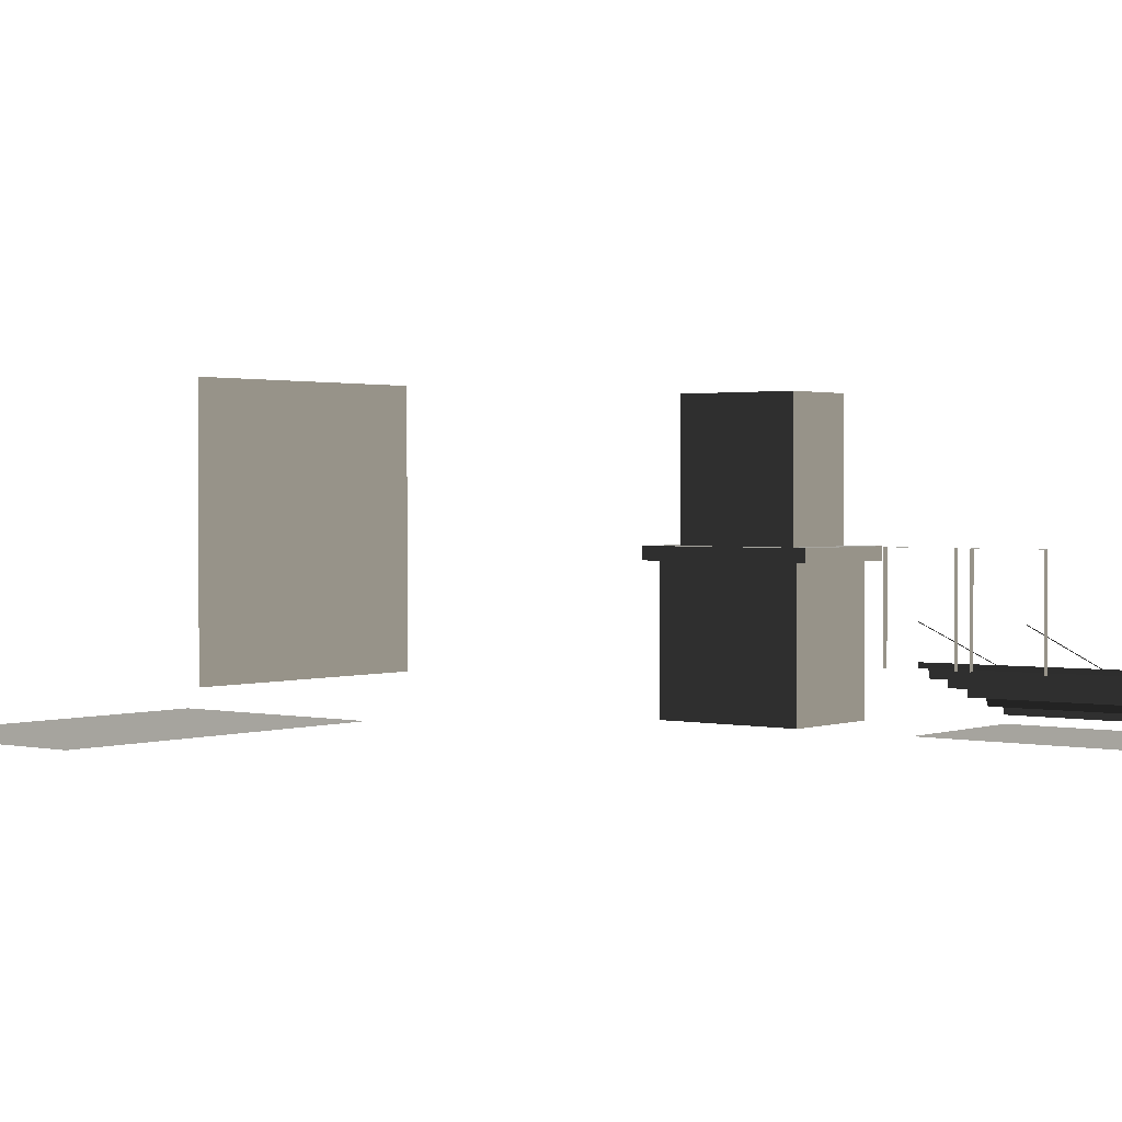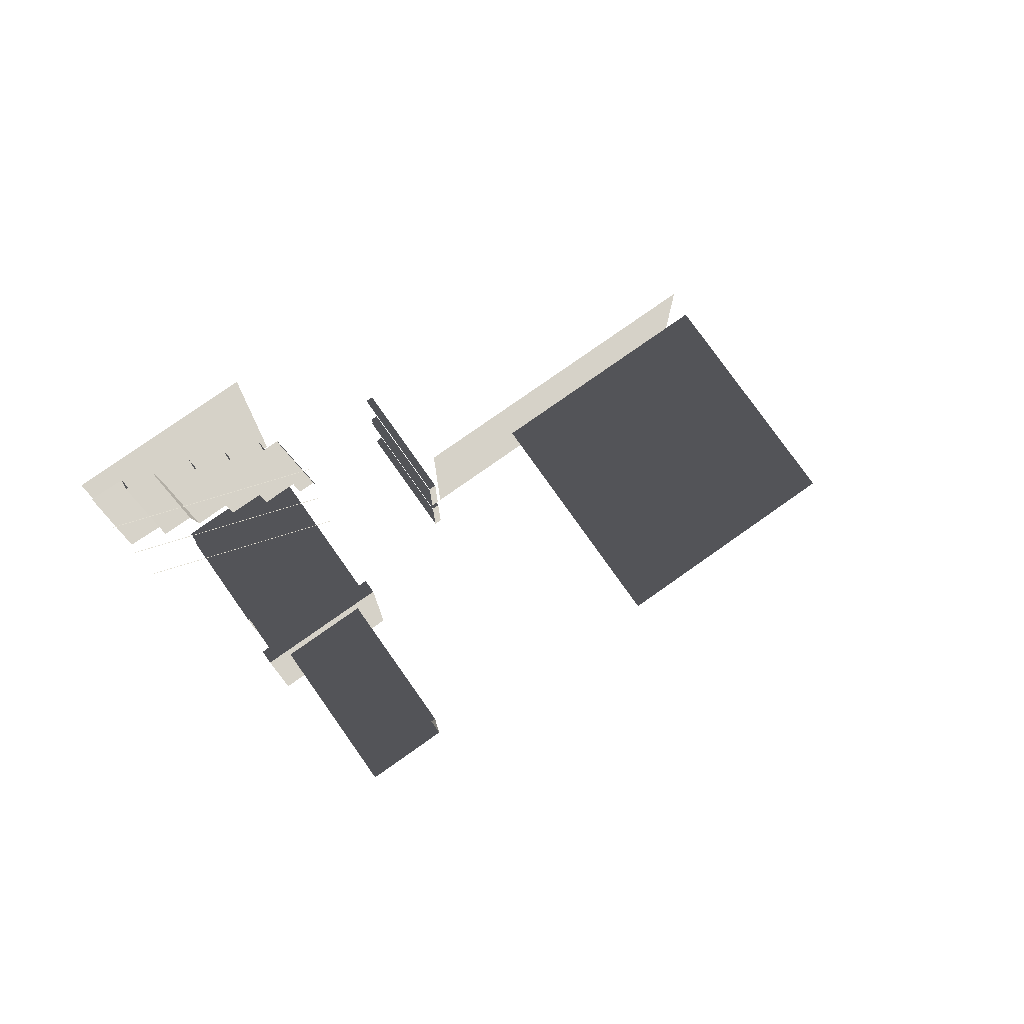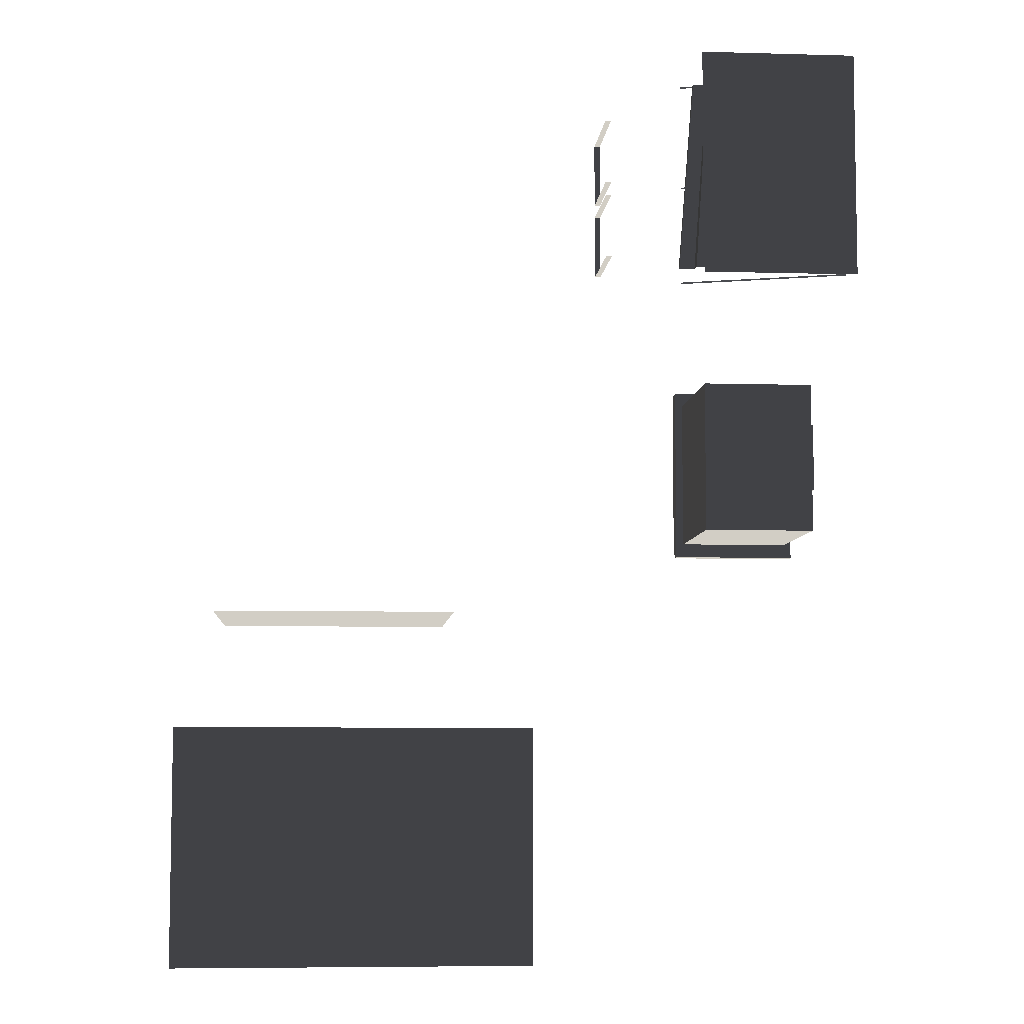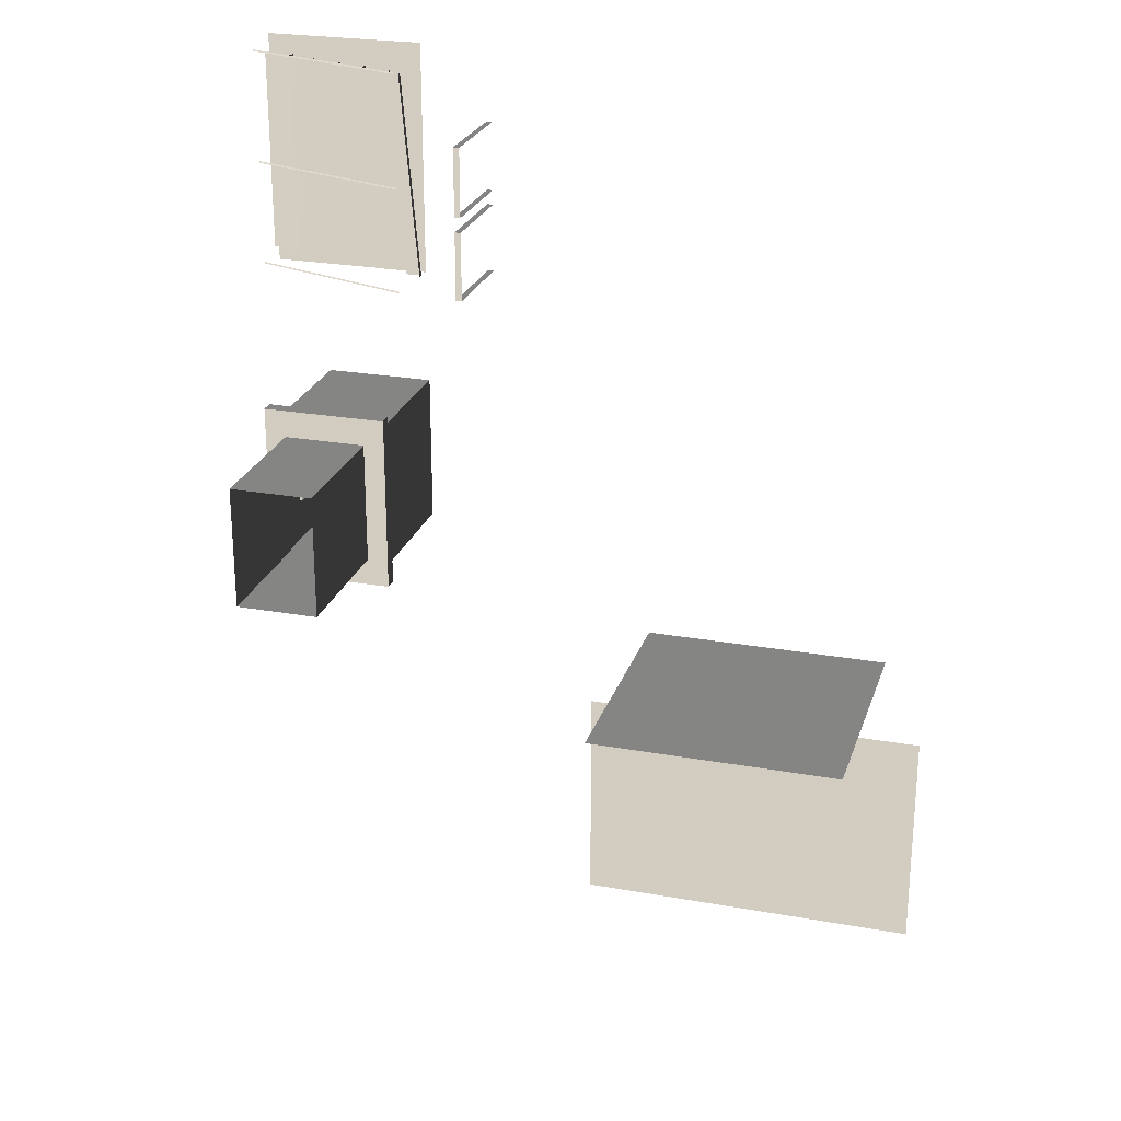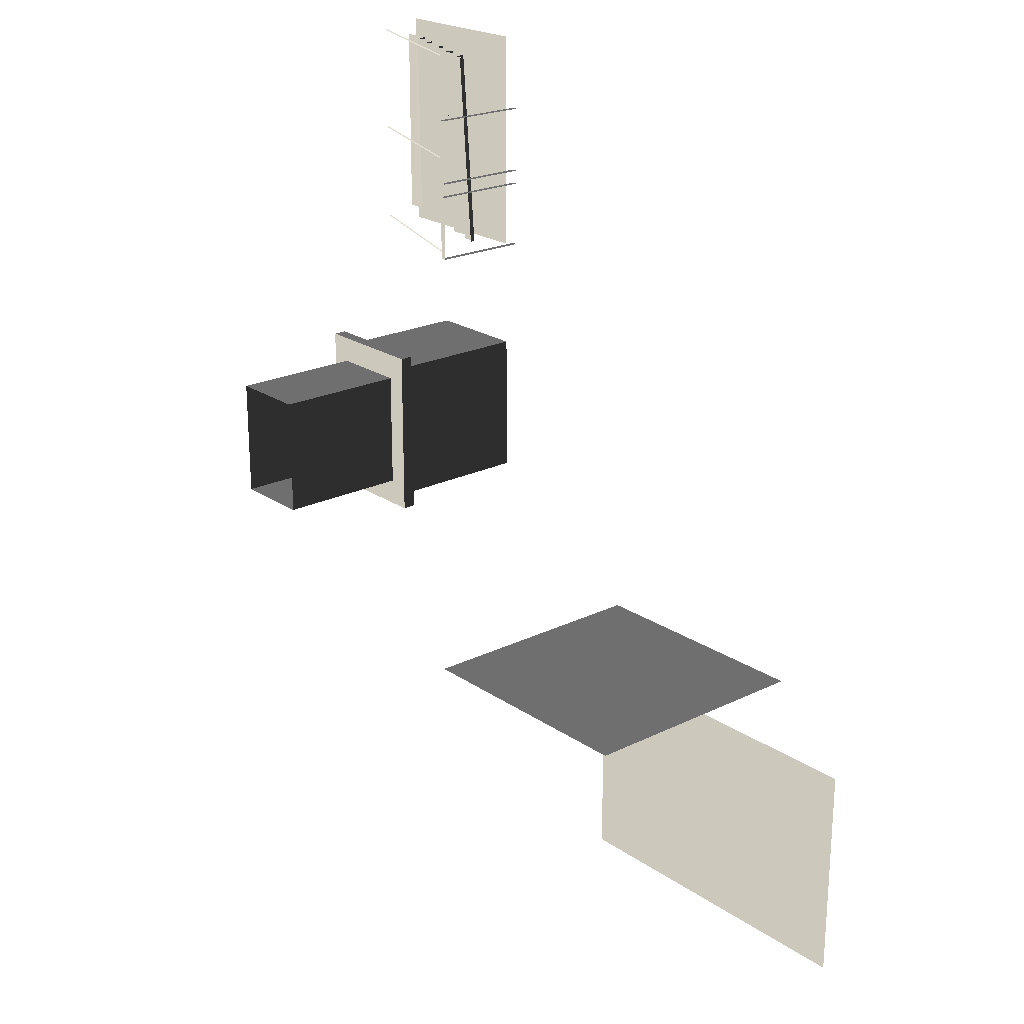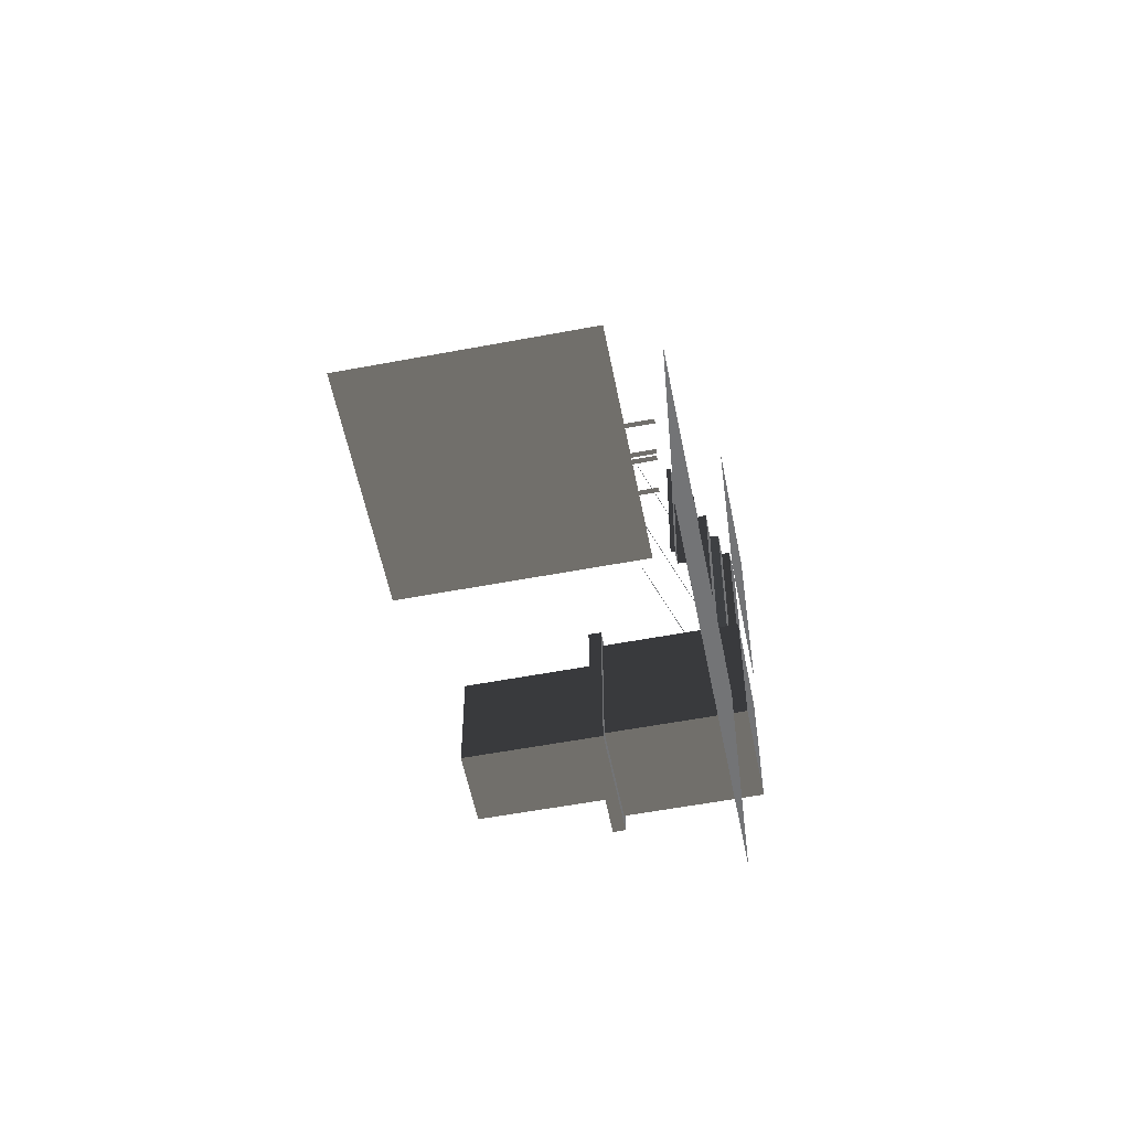
<metadata>
{"format":"obj","ext":"obj","renderer":"f3d","projection":"perspective","resolution":1024,"background":"white","views":[{"elev":1.5,"azim":128.7,"up":"+Z"},{"elev":77.8,"azim":-35.2,"up":"+Y"},{"elev":-6.7,"azim":175.3,"up":"+Y"},{"elev":24.6,"azim":16.3,"up":"+Y"},{"elev":22.1,"azim":49.6,"up":"+Y"},{"elev":-56.2,"azim":101.2,"up":"+Y"}]}
</metadata>
<code>
v -1.12 10.97 -0.1493
v -5.161 10.97 -0.1493
v -5.161 5.069 -0.1493
v -1.12 5.069 -0.1493
v 3.368 -6.732 -0.1493
v 3.368 -12.62 -0.1493
v 12.34 -12.62 -0.1493
v 12.34 -6.732 -0.1493
v 11.49 -3.726 1.219
v 11.49 -3.726 7.399
v 5.296 -3.726 7.399
v 5.296 -3.726 1.219
v -4.354 5.485 0.1304
v -5.161 5.485 0.1086
v -5.161 10.55 0.1086
v -4.392 10.55 0.1304
v -0.7036 5.485 1.362
v -1.109 5.485 1.362
v -1.487 10.55 1.362
v -1.12 10.55 1.362
v -1.109 5.485 1.362
v -1.128 5.485 1.111
v -1.468 10.55 1.111
v -1.487 10.55 1.362
v -1.128 5.485 1.111
v -1.919 5.485 1.111
v -2.222 10.55 1.111
v -1.468 10.55 1.111
v -1.919 5.485 1.111
v -1.938 5.485 0.8605
v -2.203 10.55 0.8605
v -2.222 10.55 1.111
v -1.938 5.485 0.8605
v -2.73 5.485 0.8605
v -2.957 10.55 0.8605
v -2.203 10.55 0.8605
v -2.73 5.485 0.8605
v -2.749 5.485 0.6098
v -2.938 10.55 0.6098
v -2.957 10.55 0.8605
v -2.749 5.485 0.6098
v -3.54 5.485 0.6098
v -3.692 10.55 0.6098
v -2.938 10.55 0.6098
v -3.54 5.485 0.6098
v -3.644 5.485 0.3592
v -3.758 10.55 0.3592
v -3.692 10.55 0.6098
v -3.644 5.485 0.3592
v -4.351 5.485 0.3592
v -4.426 10.55 0.3592
v -3.758 10.55 0.3592
v -4.351 5.485 0.3592
v -4.354 5.485 0.1304
v -4.392 10.55 0.1304
v -4.426 10.55 0.3592
v -1.12 10.55 1.487
v -0.7036 5.485 1.487
v -0.7036 5.485 1.362
v -1.12 10.55 1.362
v -1.092 -1.68 3.528
v -1.092 2.121 3.528
v -1.092 2.121 -0.1493
v -1.092 -1.68 -0.1493
v -3.867 -1.68 3.528
v -3.867 -1.68 -0.1493
v -3.867 2.121 -0.1493
v -3.867 2.121 3.528
v -1.092 2.121 3.528
v -3.867 2.121 3.528
v -3.867 2.121 -0.1493
v -1.092 2.121 -0.1493
v -3.867 -1.68 3.528
v -4.057 -2.032 3.528
v -0.9019 -2.032 3.528
v -1.092 -1.68 3.528
v -0.9019 2.474 3.528
v -1.092 2.121 3.528
v -4.057 2.474 3.528
v -3.867 2.121 3.528
v -1.092 2.121 -0.1493
v -3.867 2.121 -0.1493
v -3.867 -1.68 -0.1493
v -1.092 -1.68 -0.1493
v -1.092 -1.68 -0.1493
v -3.867 -1.68 -0.1493
v -3.867 -1.68 3.528
v -1.092 -1.68 3.528
v -1.438 1.776 3.866
v -1.438 1.776 7.359
v -3.521 1.776 7.359
v -3.521 1.776 3.866
v -1.438 1.776 3.866
v -0.9019 2.474 3.866
v -0.9019 -2.032 3.866
v -1.438 -1.334 3.866
v -3.521 1.776 3.866
v -4.057 2.474 3.866
v -4.057 -2.032 3.866
v -3.521 -1.334 3.866
v -0.9019 -2.032 3.528
v -0.9019 -2.032 3.866
v -0.9019 2.474 3.866
v -0.9019 2.474 3.528
v -4.057 -2.032 3.528
v -4.057 -2.032 3.866
v -0.9019 -2.032 3.866
v -0.9019 -2.032 3.528
v -0.9019 2.474 3.528
v -0.9019 2.474 3.866
v -4.057 2.474 3.866
v -4.057 2.474 3.528
v -4.057 2.474 3.528
v -4.057 2.474 3.866
v -4.057 -2.032 3.866
v -4.057 -2.032 3.528
v -1.438 -1.334 3.866
v -1.438 -1.334 7.359
v -1.438 1.776 7.359
v -1.438 1.776 3.866
v -3.521 -1.334 3.866
v -3.521 -1.334 7.359
v -1.438 -1.334 7.359
v -1.438 -1.334 3.866
v -3.521 1.776 3.866
v -3.521 1.776 7.359
v -3.521 -1.334 7.359
v -3.521 -1.334 3.866
v -3.91 1.062 -0.1493
v -3.91 -0.62 -0.1493
v -3.808 -0.62 -0.1493
v -3.808 1.062 -0.1493
v -3.91 -0.62 -0.1493
v -3.91 -0.62 2.352
v -3.808 -0.62 2.352
v -3.808 -0.62 -0.1493
v -3.91 1.062 2.352
v -3.91 1.062 -0.1493
v -3.808 1.062 -0.1493
v -3.808 1.062 2.352
v -3.91 -0.62 2.352
v -3.91 1.062 2.352
v -3.808 1.062 2.352
v -3.808 -0.62 2.352
v 1.096 7.857 1.471
v 1.096 7.857 3.972
v 1.246 7.857 3.972
v 1.246 7.857 1.471
v 1.096 9.539 3.972
v 1.096 9.539 1.471
v 1.246 9.539 1.471
v 1.246 9.539 3.972
v 1.096 7.857 3.972
v 1.096 9.539 3.972
v 1.246 9.539 3.972
v 1.246 7.857 3.972
v 1.096 5.817 1.471
v 1.096 5.817 3.972
v 1.246 5.817 3.972
v 1.246 5.817 1.471
v 1.096 7.498 3.972
v 1.096 7.498 1.471
v 1.246 7.498 1.471
v 1.246 7.498 3.972
v 1.096 5.817 3.972
v 1.096 7.498 3.972
v 1.246 7.498 3.972
v 1.246 5.817 3.972
v -5.112 7.977 0.9705
v -5.112 7.935 0.9705
v -0.918 7.935 2.349
v -0.918 7.977 2.349
v -5.112 10.79 0.9705
v -5.112 10.75 0.9705
v -0.918 10.75 2.349
v -0.918 10.79 2.349
v -5.112 5.337 0.9705
v -5.112 5.295 0.9705
v -0.918 5.295 2.349
v -0.918 5.337 2.349
v -5.112 7.977 0.9705
v -0.918 7.977 2.349
v -0.918 7.935 2.349
v -5.112 7.935 0.9705
v -5.112 10.79 0.9705
v -0.918 10.79 2.349
v -0.918 10.75 2.349
v -5.112 10.75 0.9705
v -5.112 5.337 0.9705
v -0.918 5.337 2.349
v -0.918 5.295 2.349
v -5.112 5.295 0.9705
g Building_t8.006_33296_203
f 1 3 2
f 1 4 3
f 5 7 6
f 5 8 7
f 9 11 10
f 9 12 11
f 13 15 14
f 13 16 15
f 17 19 18
f 17 20 19
f 21 23 22
f 21 24 23
f 25 27 26
f 25 28 27
f 29 31 30
f 29 32 31
f 33 35 34
f 33 36 35
f 37 39 38
f 37 40 39
f 41 43 42
f 41 44 43
f 45 47 46
f 45 48 47
f 49 51 50
f 49 52 51
f 53 55 54
f 53 56 55
f 57 59 58
f 57 60 59
f 61 63 62
f 61 64 63
f 65 67 66
f 65 68 67
f 69 71 70
f 69 72 71
f 73 75 74
f 73 76 75
f 76 77 75
f 76 78 77
f 78 79 77
f 78 80 79
f 80 74 79
f 80 73 74
f 81 83 82
f 81 84 83
f 85 87 86
f 85 88 87
f 89 91 90
f 89 92 91
f 93 95 94
f 93 96 95
f 97 93 94
f 97 94 98
f 96 99 95
f 96 100 99
f 100 98 99
f 100 97 98
f 101 103 102
f 101 104 103
f 105 107 106
f 105 108 107
f 109 111 110
f 109 112 111
f 113 115 114
f 113 116 115
f 117 119 118
f 117 120 119
f 121 123 122
f 121 124 123
f 125 127 126
f 125 128 127
f 129 131 130
f 129 132 131
f 133 135 134
f 133 136 135
f 137 139 138
f 137 140 139
f 141 143 142
f 141 144 143
f 145 147 146
f 145 148 147
f 149 151 150
f 149 152 151
f 153 155 154
f 153 156 155
f 157 159 158
f 157 160 159
f 161 163 162
f 161 164 163
f 165 167 166
f 165 168 167
f 169 171 170
f 169 172 171
f 173 175 174
f 173 176 175
f 177 179 178
f 177 180 179
f 181 183 182
f 181 184 183
f 185 187 186
f 185 188 187
f 189 191 190
f 189 192 191

</code>
